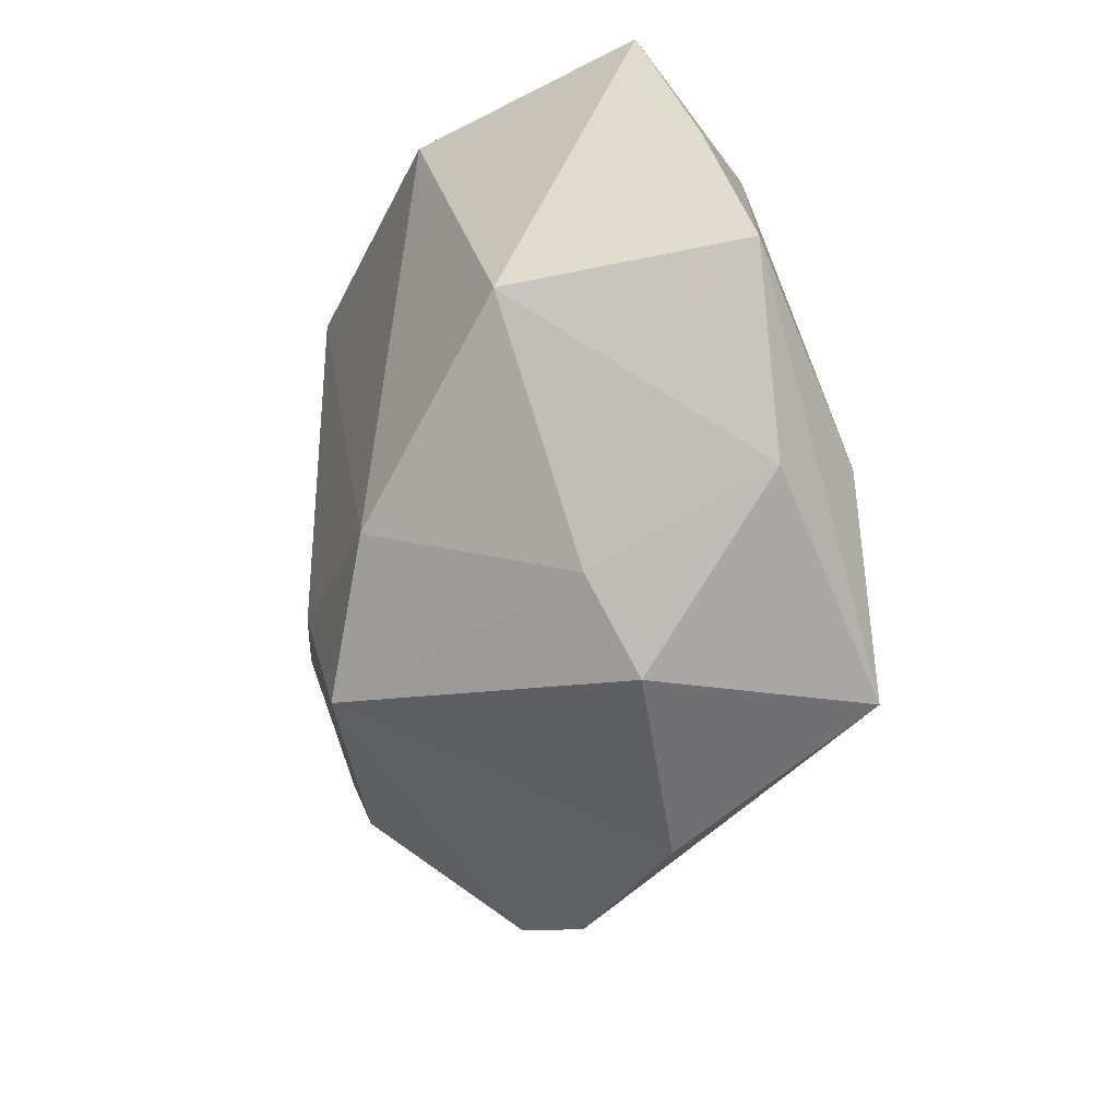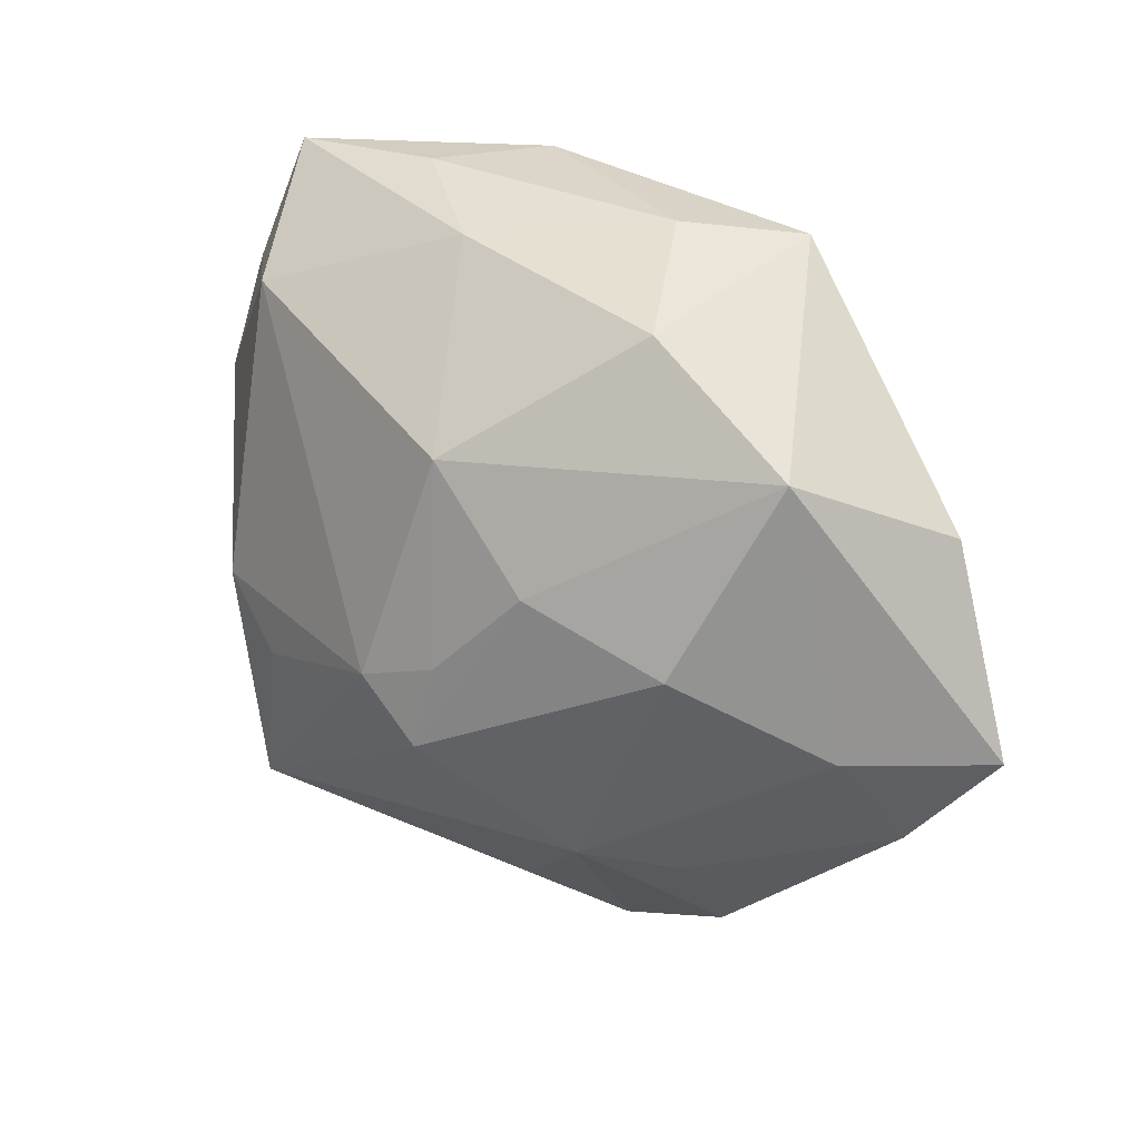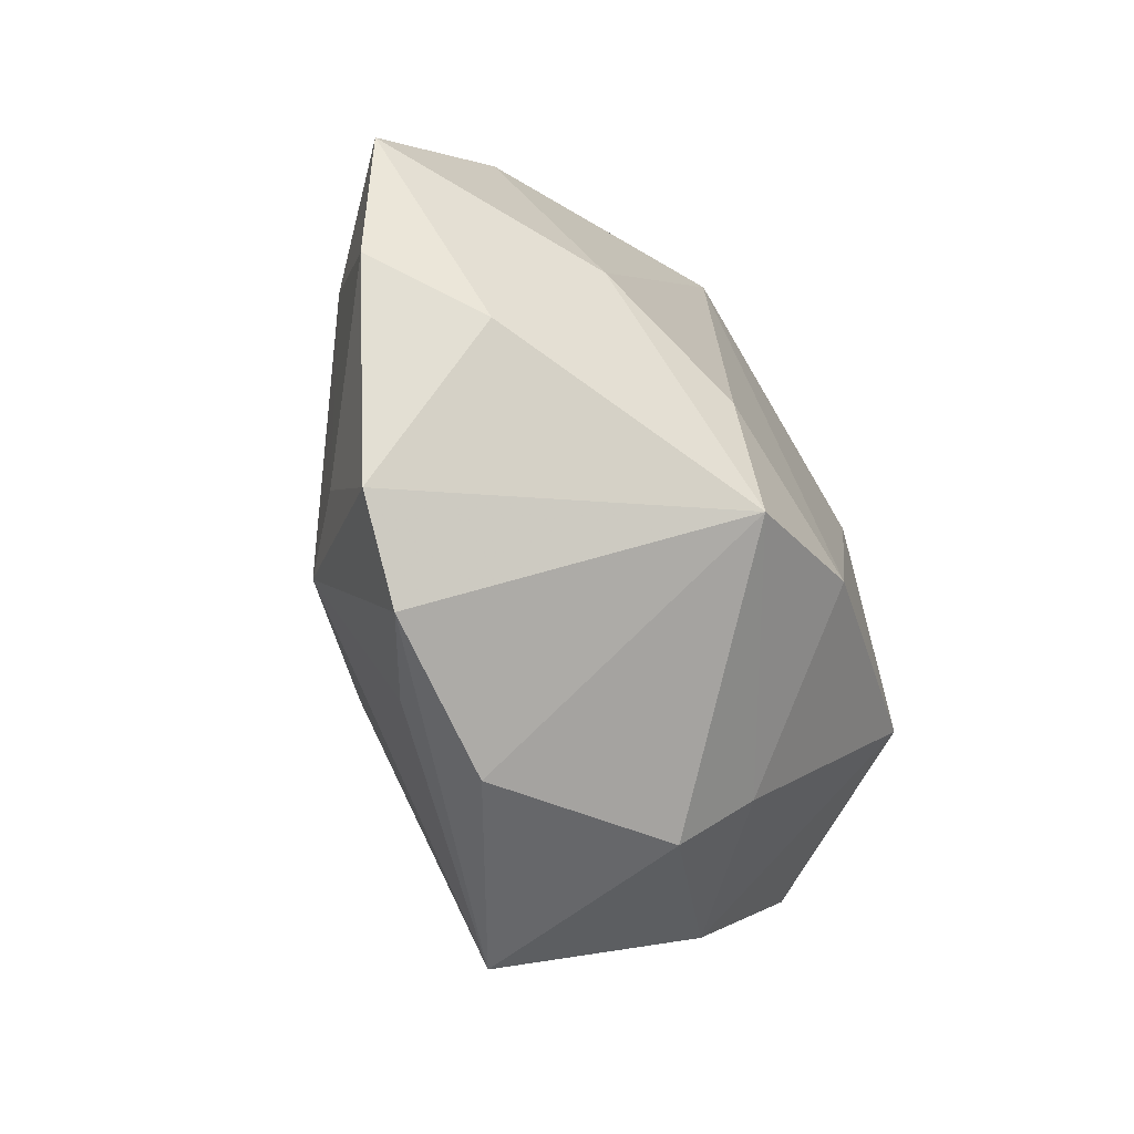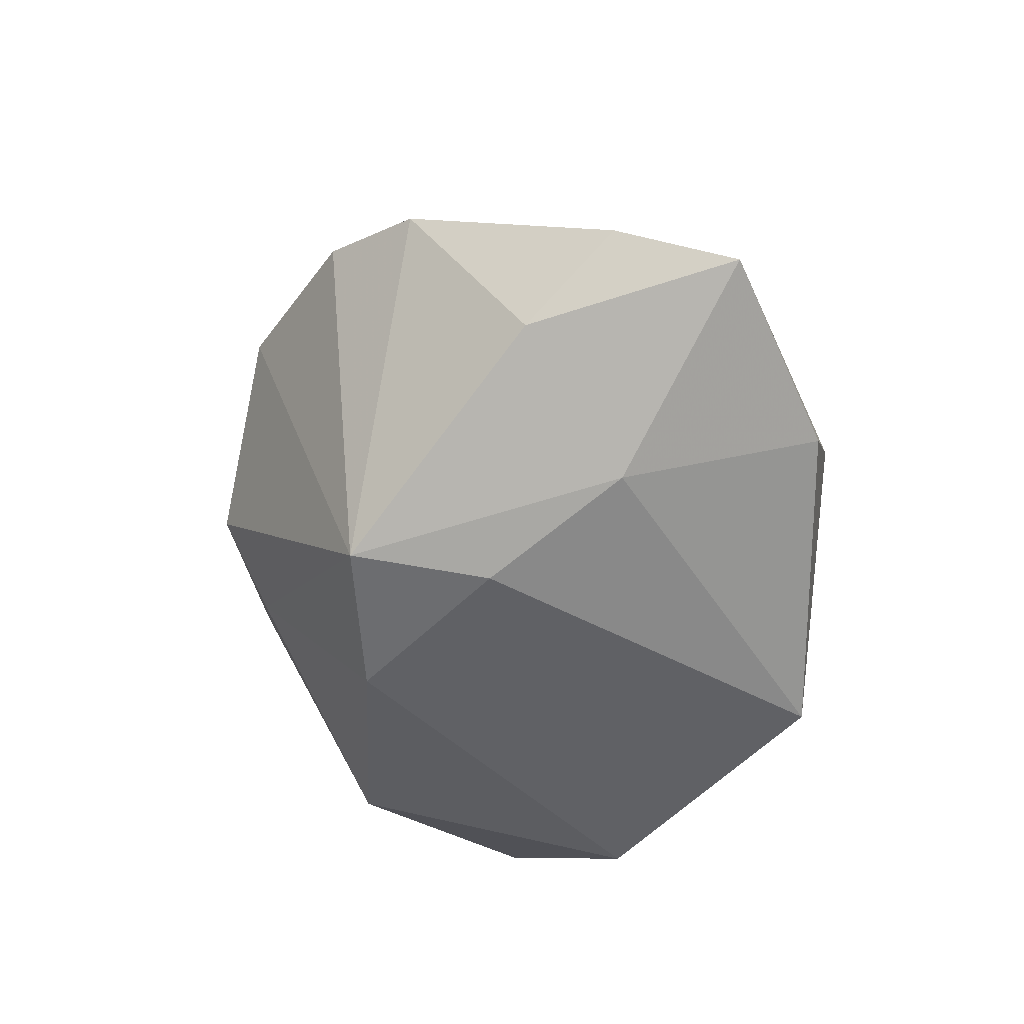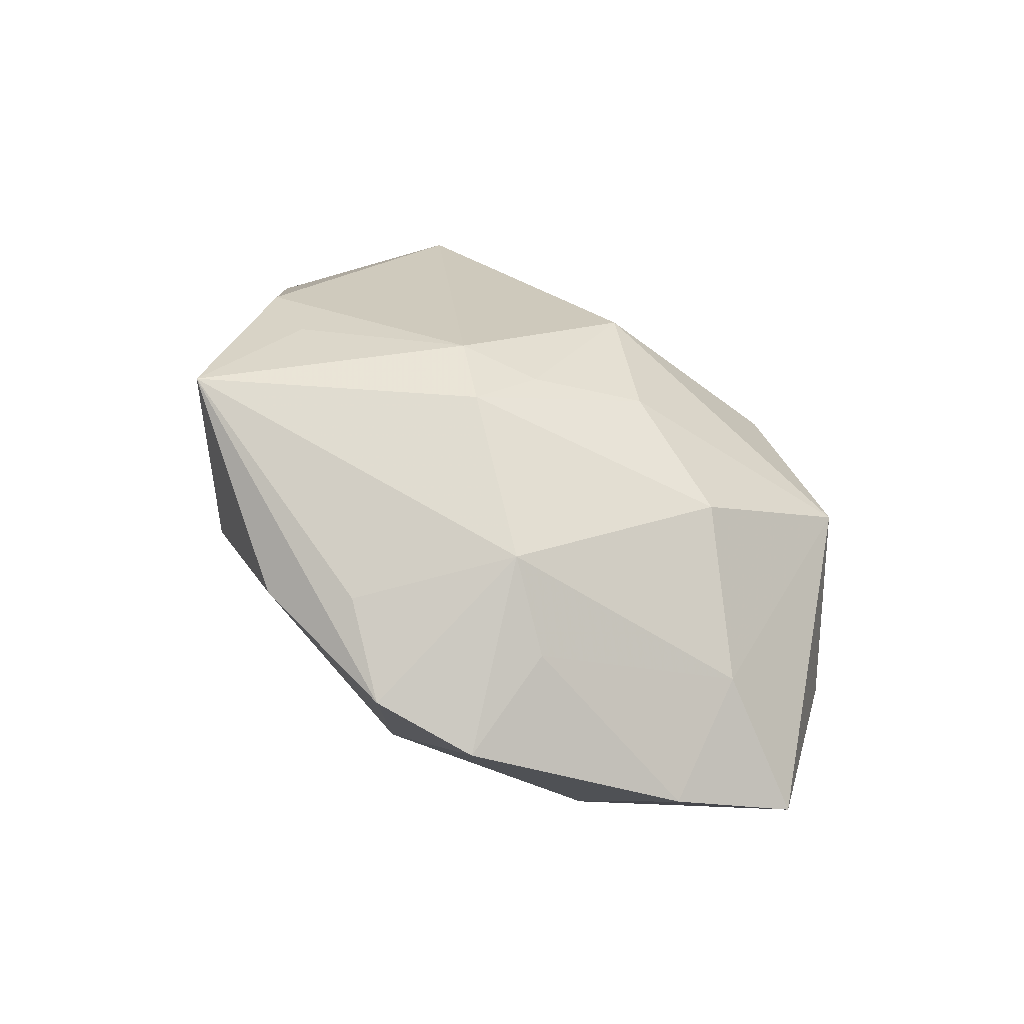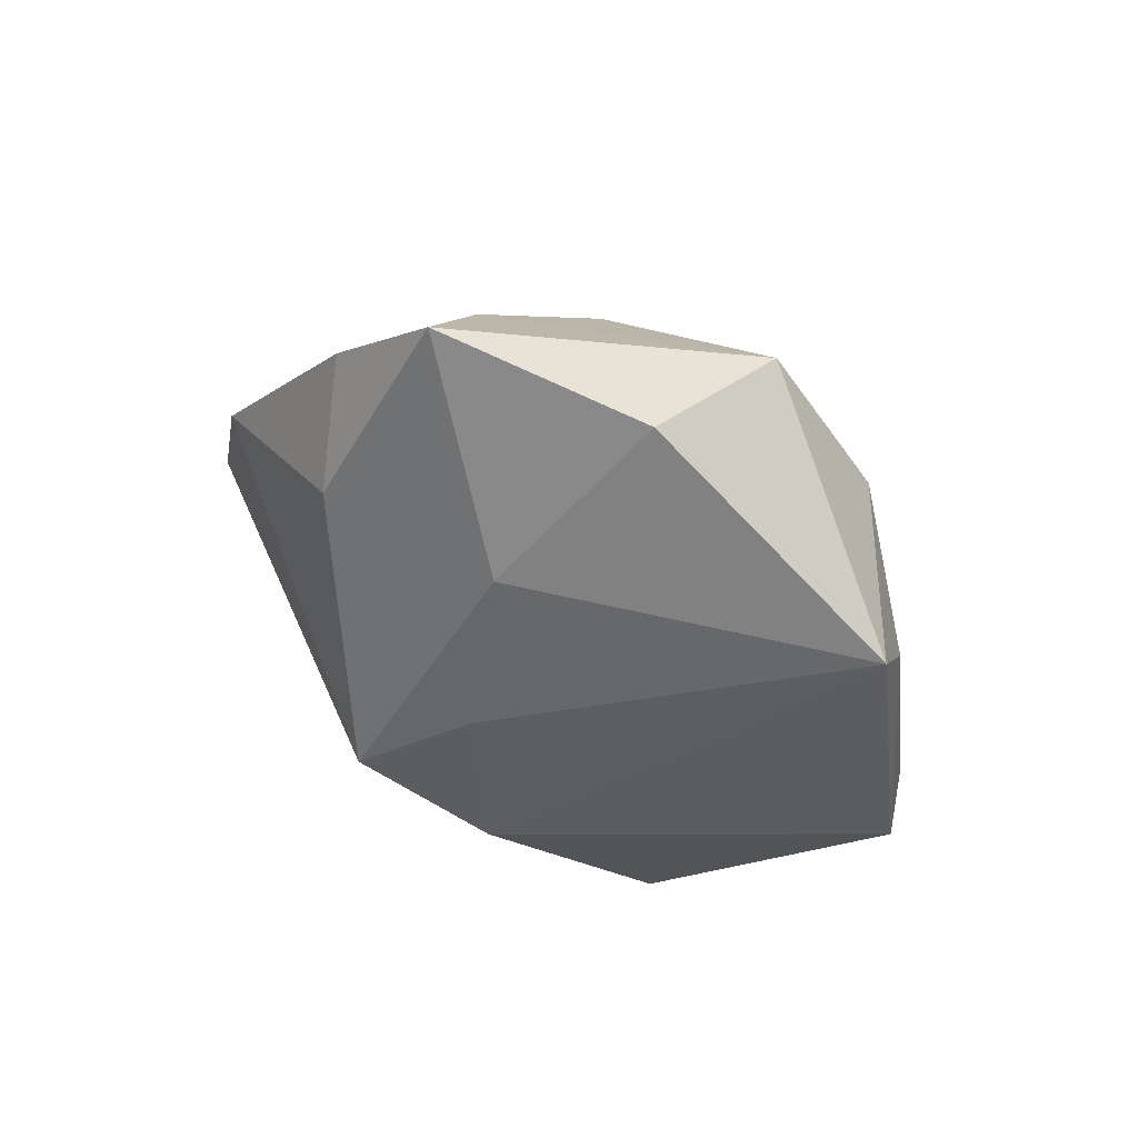
<metadata>
{"format":"obj","ext":"obj","renderer":"f3d","projection":"perspective","resolution":1024,"background":"white","views":[{"elev":-35.9,"azim":-109.6,"up":"+Y"},{"elev":41.3,"azim":41.6,"up":"+Y"},{"elev":-69.2,"azim":122.6,"up":"+Y"},{"elev":-49.9,"azim":57.1,"up":"+Z"},{"elev":47.7,"azim":46.8,"up":"+Z"},{"elev":-38.3,"azim":102.0,"up":"+Z"}]}
</metadata>
<code>
v 0.006374 -0.02127 0.01116
v 0.03447 -0.002888 -0.004374
v -0.02883 0.01919 -0.003919
v -0.03035 0.0102 -0.0001672
v 0.02694 -0.001861 0.003784
v -0.01803 0.02083 -0.006121
v -0.02368 0.01397 0.005668
v 0.0001514 -0.02435 0.009009
v 0.02677 0.009724 -0.008218
v -0.01411 -0.008753 0.01614
v -0.02238 0.0003547 -0.01132
v 0.002822 0.0005426 0.01645
v 0.002947 -0.01586 -0.01404
v 0.008393 0.02164 -0.0151
v -0.01239 -0.01989 0.002063
v 0.008027 0.02173 0.0007516
v 0.01861 -0.002369 -0.01216
v 0.02981 -0.01035 -0.0007699
v -0.006637 -0.008778 -0.0151
v 0.02033 0.01705 0.00223
v 0.01849 -0.01366 0.009015
v 0.0135 -0.01149 0.0141
v 0.02237 -0.01314 -0.0059
v 0.002613 -0.005391 0.01837
v 0.01788 0.004756 0.01075
v -0.01477 -0.01438 -0.002638
v -0.002451 -0.002089 0.01804
v -0.03083 0.00186 0.003178
v 0.001405 0.02237 -0.009529
v -0.01375 -0.01917 0.01786
v 0.007651 0.007257 0.01302
v -0.0098 0.02082 -0.0006118
v -0.01394 0.01977 -0.01435
v 0.007426 -0.006549 -0.0151
v -0.024 -0.01014 0.006907
v 0.01942 -0.02149 0.005104
v -0.02065 -0.0063 0.01376
v -0.001134 0.01335 0.01165
v 0.01245 -0.02435 0.007235
f 30 39 1
f 37 28 30
f 7 28 37
f 23 2 18
f 17 23 13
f 2 23 17
f 29 16 14
f 14 16 20
f 20 16 38
f 4 7 3
f 4 28 7
f 3 11 4
f 11 28 4
f 8 39 30
f 30 15 8
f 13 39 8
f 8 15 13
f 30 28 35
f 35 15 30
f 35 28 11
f 14 19 33
f 33 19 11
f 33 11 3
f 33 29 14
f 11 19 26
f 26 35 11
f 15 35 26
f 13 15 26
f 26 19 13
f 36 23 18
f 36 39 13
f 13 23 36
f 34 17 13
f 14 17 34
f 13 19 34
f 34 19 14
f 9 17 14
f 2 17 9
f 14 20 9
f 9 20 2
f 16 29 32
f 3 7 32
f 32 7 38
f 38 16 32
f 6 33 3
f 29 33 6
f 3 32 6
f 6 32 29
f 30 1 22
f 22 24 30
f 22 1 39
f 39 36 22
f 30 24 27
f 38 7 27
f 7 37 27
f 24 22 25
f 21 36 18
f 21 22 36
f 18 2 5
f 5 21 18
f 22 21 5
f 5 25 22
f 2 20 5
f 20 25 5
f 10 37 30
f 30 27 10
f 10 27 37
f 24 25 31
f 31 20 38
f 31 25 20
f 12 27 24
f 24 31 12
f 38 27 12
f 12 31 38

</code>
